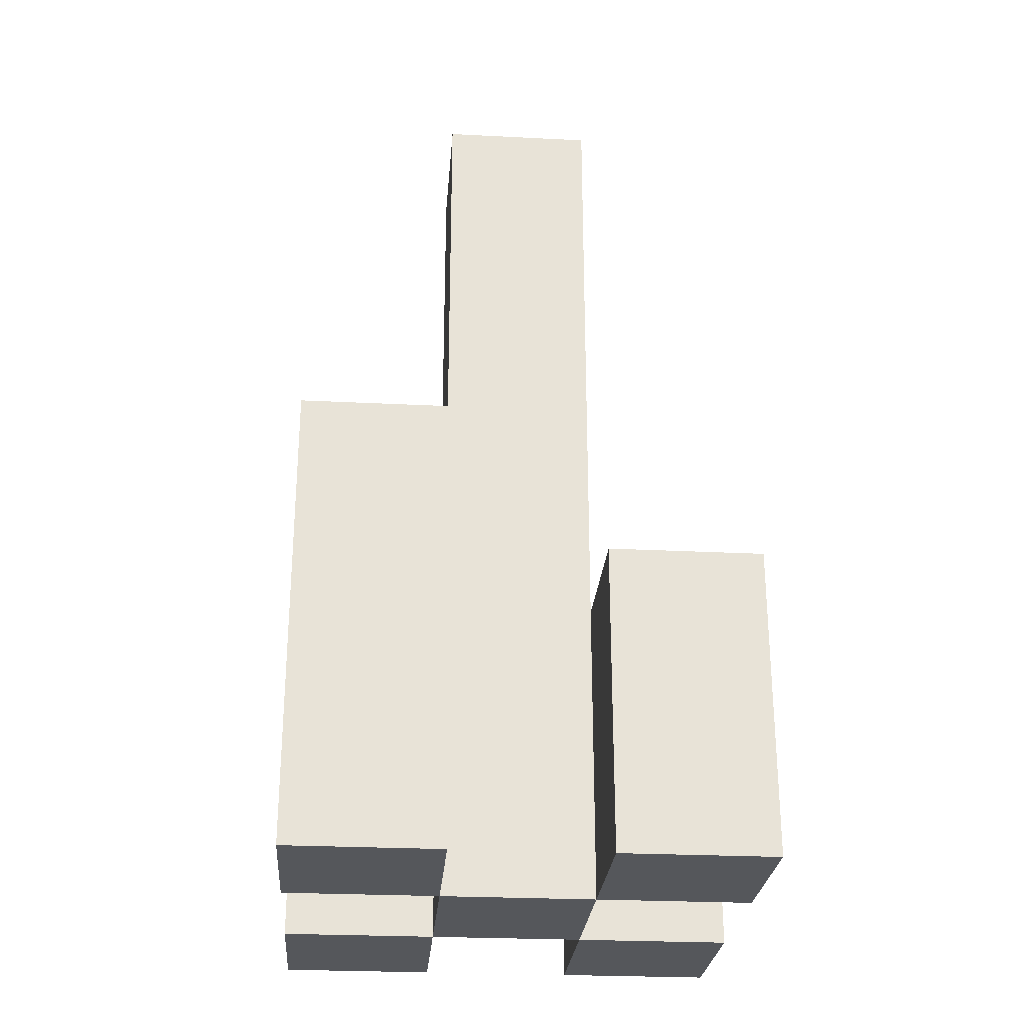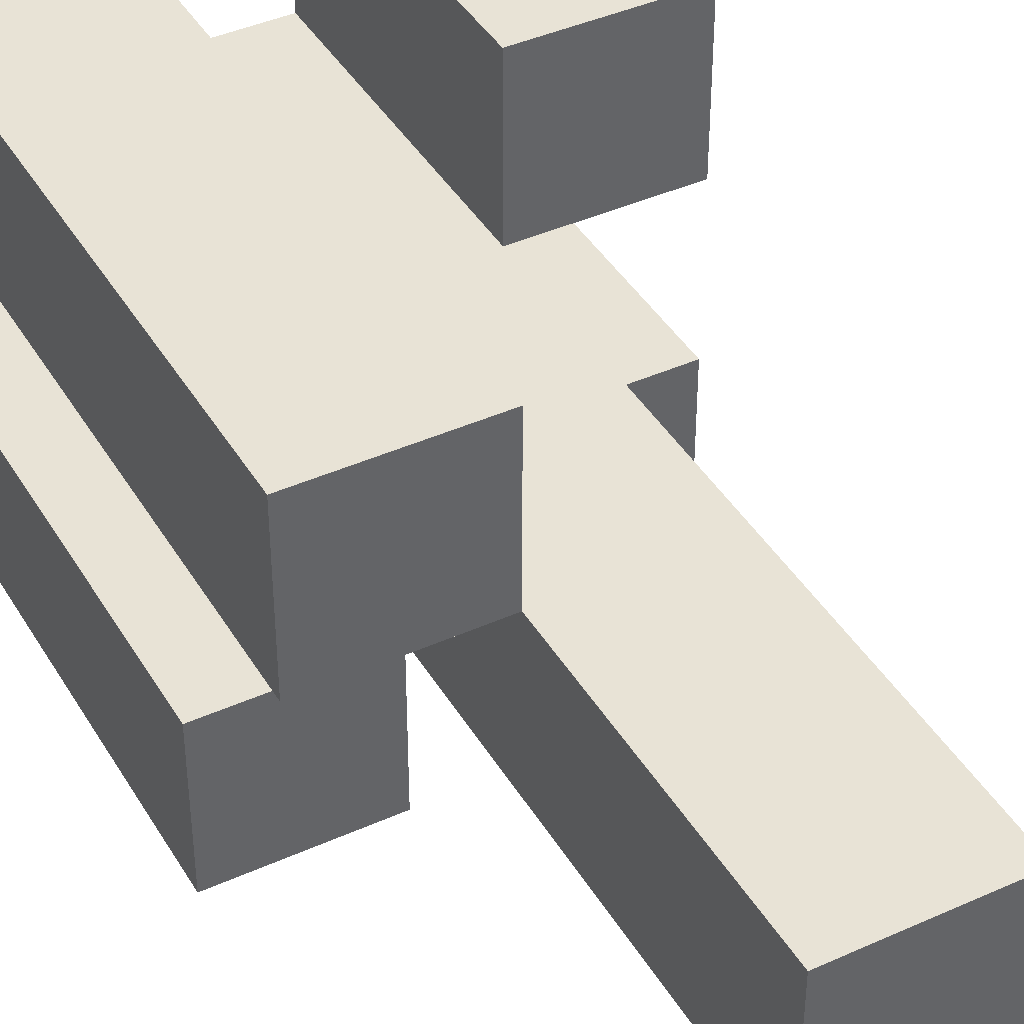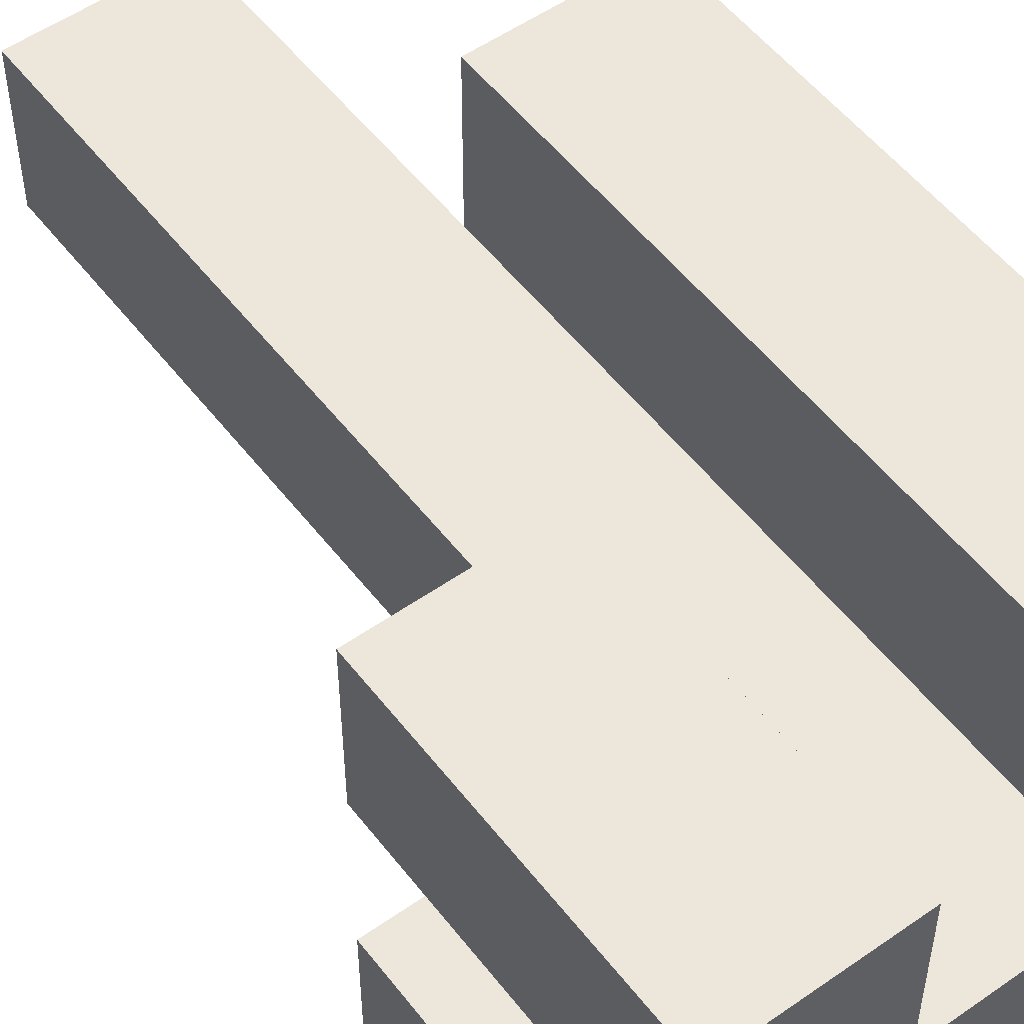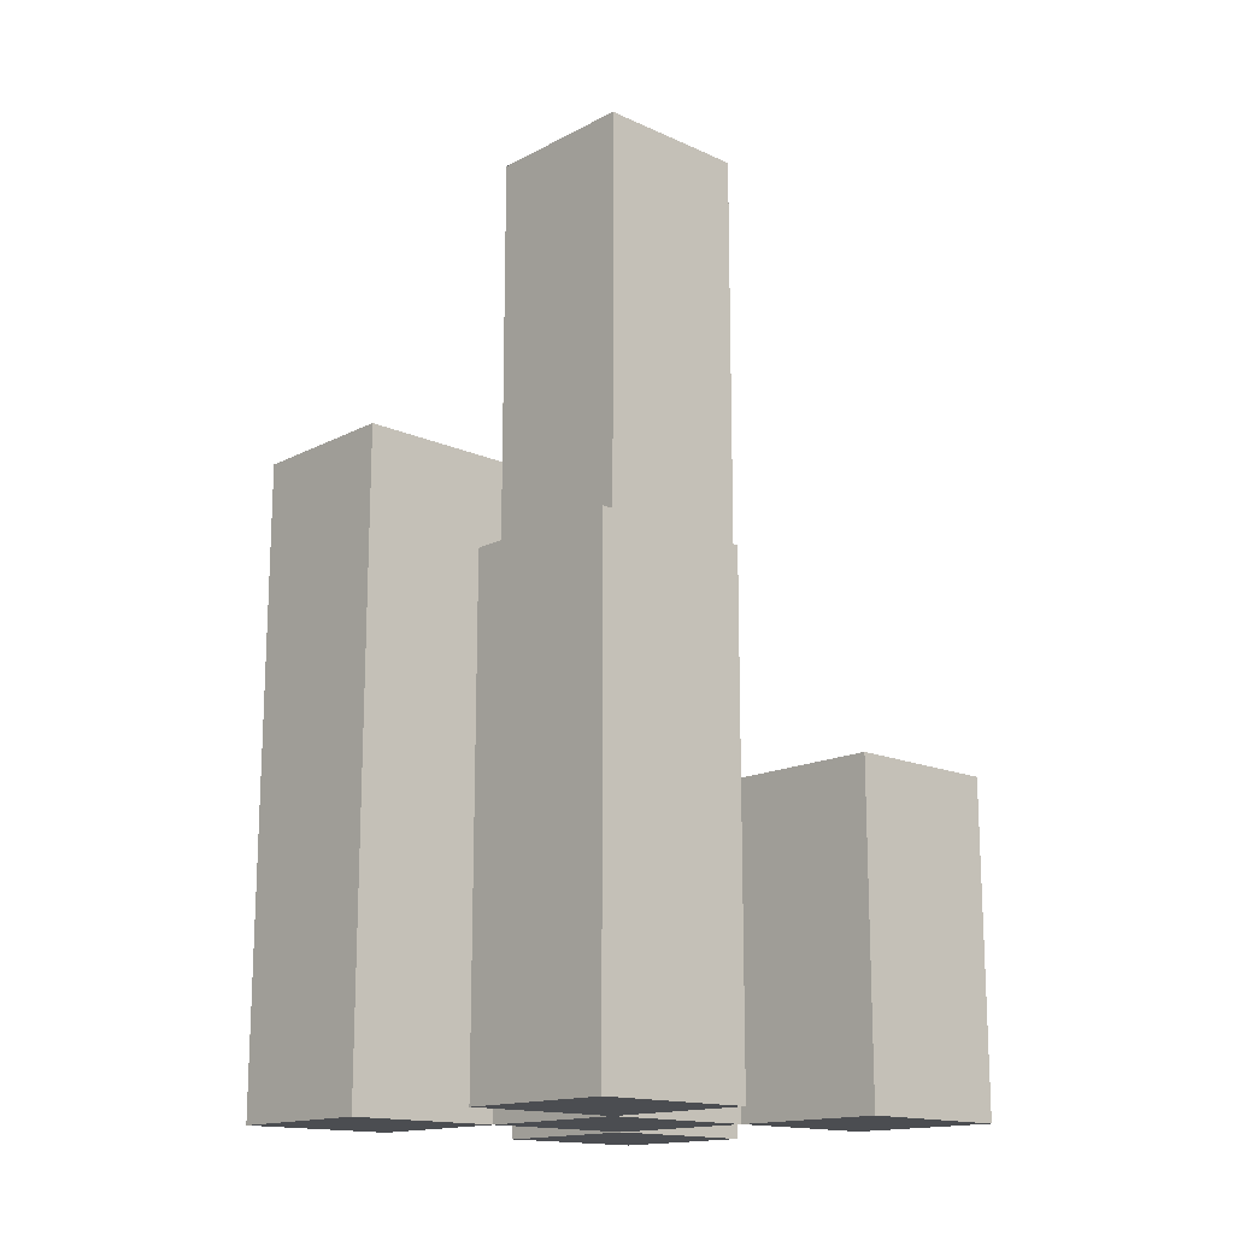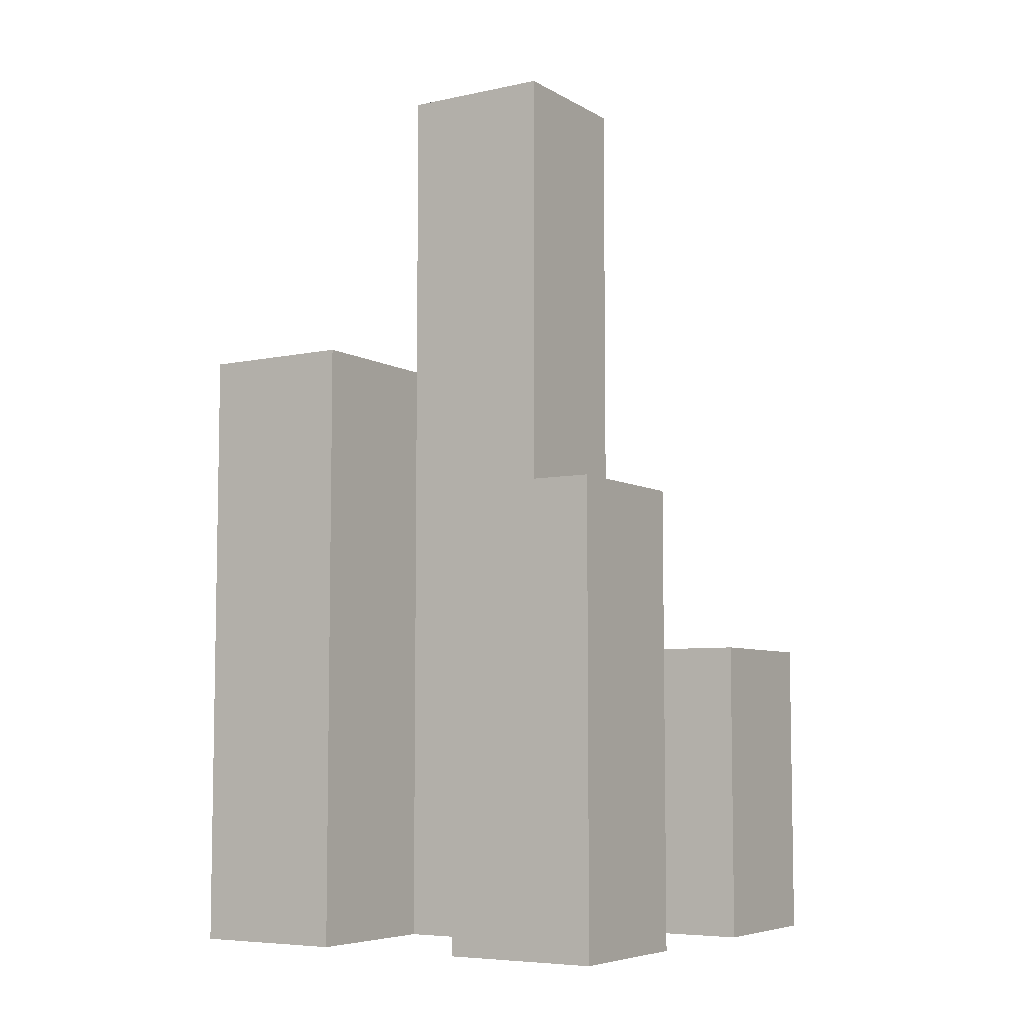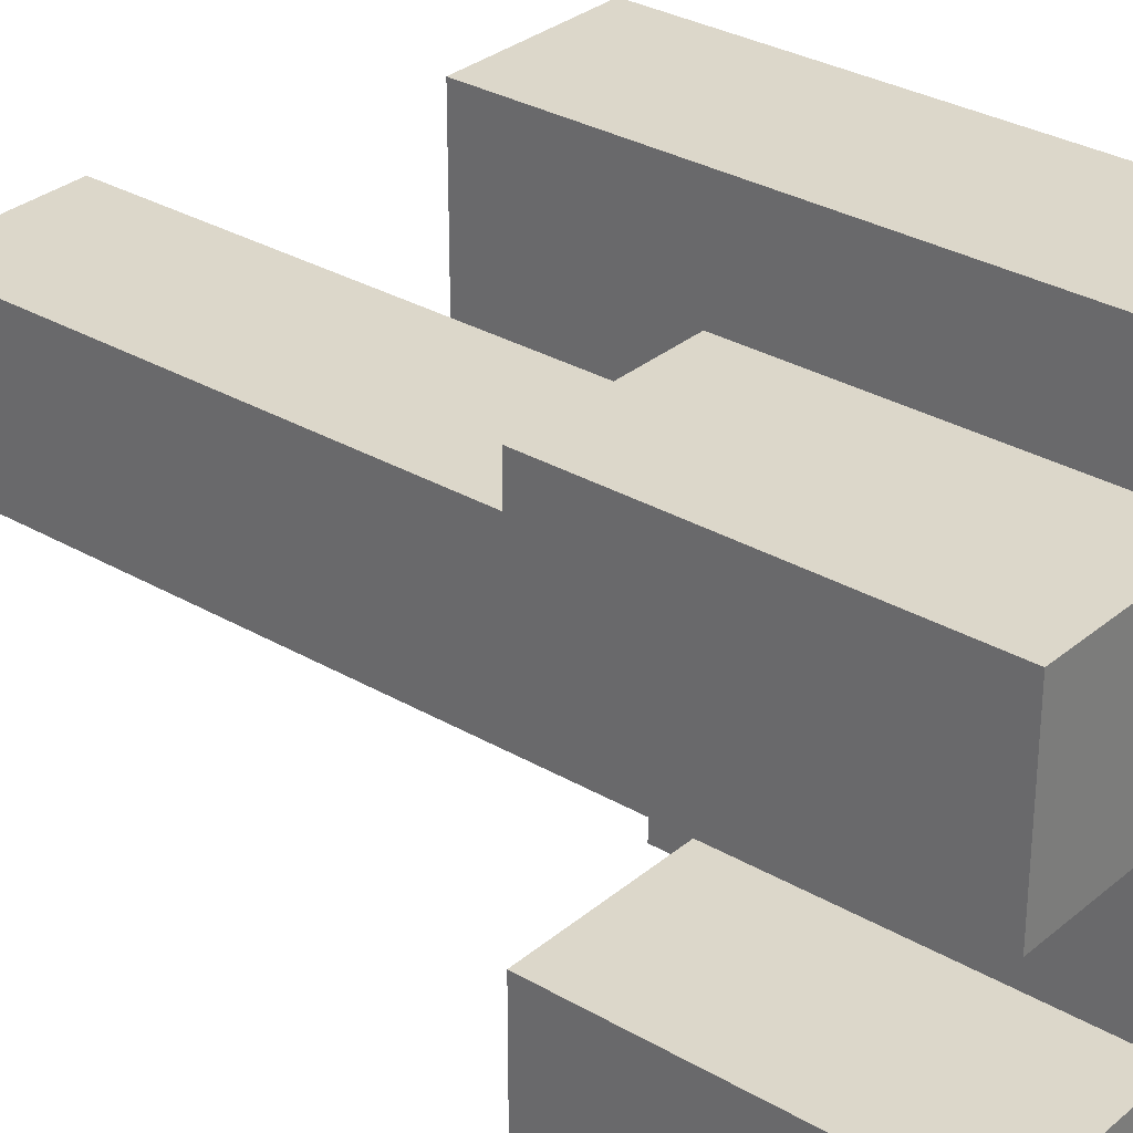
<metadata>
{"format":"obj","ext":"obj","renderer":"f3d","projection":"perspective","resolution":1024,"background":"white","views":[{"elev":-26.9,"azim":175.5,"up":"+Y"},{"elev":41.7,"azim":151.5,"up":"+Z"},{"elev":53.4,"azim":-36.8,"up":"+Z"},{"elev":-15.8,"azim":137.0,"up":"+Y"},{"elev":-6.5,"azim":122.3,"up":"+Y"},{"elev":30.7,"azim":-50.0,"up":"+Z"}]}
</metadata>
<code>
o
v 30.4 0.9 11.6
v 30.4 0.9 11.5
v 30.4 0.9 11.4
v 30.4 0.9 11.3
v 30.4 1.1 11.6
v 30.4 1.1 11.5
v 30.4 1.1 11.4
v 30.4 1.1 11.3
v 30.5 0.9 11.5
v 30.5 0.9 11.4
v 30.5 1.1 11.5
v 30.5 1.1 11.4
v 30.5 1.5 11.5
v 30.5 1.5 11.4
v 30.6 0.9 11.6
v 30.6 0.9 11.5
v 30.6 0.9 11.4
v 30.6 0.9 11.3
v 30.6 1.2 11.4
v 30.6 1.2 11.3
v 30.6 1.3 11.6
v 30.6 1.3 11.5
v 30.5 0.9 11.6
v 30.5 0.9 11.5
v 30.5 0.9 11.4
v 30.5 0.9 11.3
v 30.5 1.1 11.6
v 30.5 1.1 11.5
v 30.5 1.1 11.4
v 30.5 1.1 11.3
v 30.6 0.9 11.5
v 30.6 0.9 11.4
v 30.6 1.2 11.4
v 30.6 1.3 11.5
v 30.6 1.5 11.5
v 30.6 1.5 11.4
v 30.7 0.9 11.6
v 30.7 0.9 11.5
v 30.7 0.9 11.4
v 30.7 0.9 11.3
v 30.7 1.2 11.4
v 30.7 1.2 11.3
v 30.7 1.3 11.6
v 30.7 1.3 11.5
v 30.4 0.9 11.6
v 30.4 1.1 11.6
v 30.5 0.9 11.6
v 30.5 1.1 11.6
v 30.6 0.9 11.6
v 30.6 1.3 11.6
v 30.7 0.9 11.6
v 30.7 1.3 11.6
v 30.5 0.9 11.5
v 30.5 1.1 11.5
v 30.5 1.5 11.5
v 30.6 0.9 11.5
v 30.6 1.3 11.5
v 30.6 1.5 11.5
v 30.4 0.9 11.4
v 30.4 1.1 11.4
v 30.5 0.9 11.4
v 30.5 1.1 11.4
v 30.6 0.9 11.4
v 30.6 1.2 11.4
v 30.7 0.9 11.4
v 30.7 1.2 11.4
v 30.4 0.9 11.5
v 30.4 1.1 11.5
v 30.5 0.9 11.5
v 30.5 1.1 11.5
v 30.6 0.9 11.5
v 30.6 1.3 11.5
v 30.7 0.9 11.5
v 30.7 1.3 11.5
v 30.5 0.9 11.4
v 30.5 1.1 11.4
v 30.5 1.5 11.4
v 30.6 0.9 11.4
v 30.6 1.2 11.4
v 30.6 1.5 11.4
v 30.4 0.9 11.3
v 30.4 1.1 11.3
v 30.5 0.9 11.3
v 30.5 1.1 11.3
v 30.6 0.9 11.3
v 30.6 1.2 11.3
v 30.7 0.9 11.3
v 30.7 1.2 11.3
v 30.4 0.9 11.6
v 30.5 0.9 11.6
v 30.6 0.9 11.6
v 30.7 0.9 11.6
v 30.4 0.9 11.5
v 30.5 0.9 11.5
v 30.6 0.9 11.5
v 30.7 0.9 11.5
v 30.4 0.9 11.4
v 30.5 0.9 11.4
v 30.6 0.9 11.4
v 30.7 0.9 11.4
v 30.4 0.9 11.3
v 30.5 0.9 11.3
v 30.6 0.9 11.3
v 30.7 0.9 11.3
v 30.4 1.1 11.6
v 30.5 1.1 11.6
v 30.4 1.1 11.5
v 30.5 1.1 11.5
v 30.4 1.1 11.4
v 30.5 1.1 11.4
v 30.4 1.1 11.3
v 30.5 1.1 11.3
v 30.6 1.2 11.4
v 30.7 1.2 11.4
v 30.6 1.2 11.3
v 30.7 1.2 11.3
v 30.6 1.3 11.6
v 30.7 1.3 11.6
v 30.6 1.3 11.5
v 30.7 1.3 11.5
v 30.5 1.5 11.5
v 30.6 1.5 11.5
v 30.5 1.5 11.4
v 30.6 1.5 11.4
f 5 2 1
f 6 2 5
f 7 4 3
f 8 4 7
f 11 10 9
f 12 10 11
f 13 12 11
f 14 12 13
f 19 18 17
f 20 18 19
f 21 16 15
f 22 16 21
f 23 24 27
f 27 24 28
f 25 26 29
f 29 26 30
f 31 32 33
f 31 33 34
f 34 33 35
f 35 33 36
f 39 40 41
f 41 40 42
f 37 38 43
f 43 38 44
f 47 46 45
f 48 46 47
f 51 50 49
f 52 50 51
f 56 54 53
f 56 55 54
f 57 55 56
f 58 55 57
f 61 60 59
f 62 60 61
f 65 64 63
f 66 64 65
f 67 68 69
f 69 68 70
f 71 72 73
f 73 72 74
f 75 76 78
f 76 77 78
f 78 77 79
f 79 77 80
f 81 82 83
f 83 82 84
f 85 86 87
f 87 86 88
f 93 90 89
f 94 90 93
f 95 92 91
f 96 92 95
f 98 95 94
f 99 95 98
f 101 98 97
f 102 98 101
f 103 100 99
f 104 100 103
f 105 106 107
f 107 106 108
f 109 110 111
f 111 110 112
f 113 114 115
f 115 114 116
f 117 118 119
f 119 118 120
f 121 122 123
f 123 122 124

</code>
